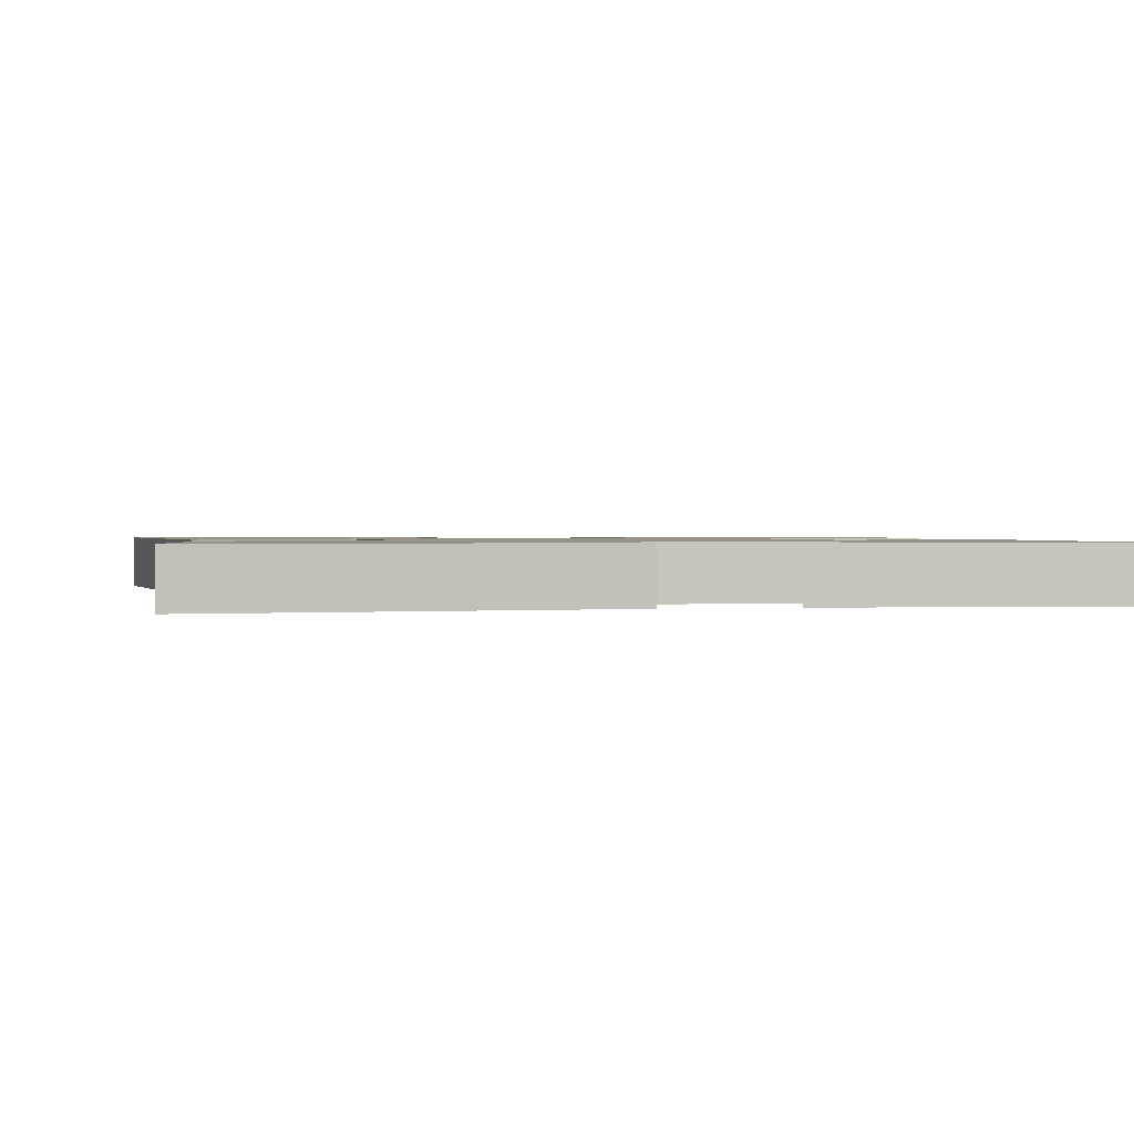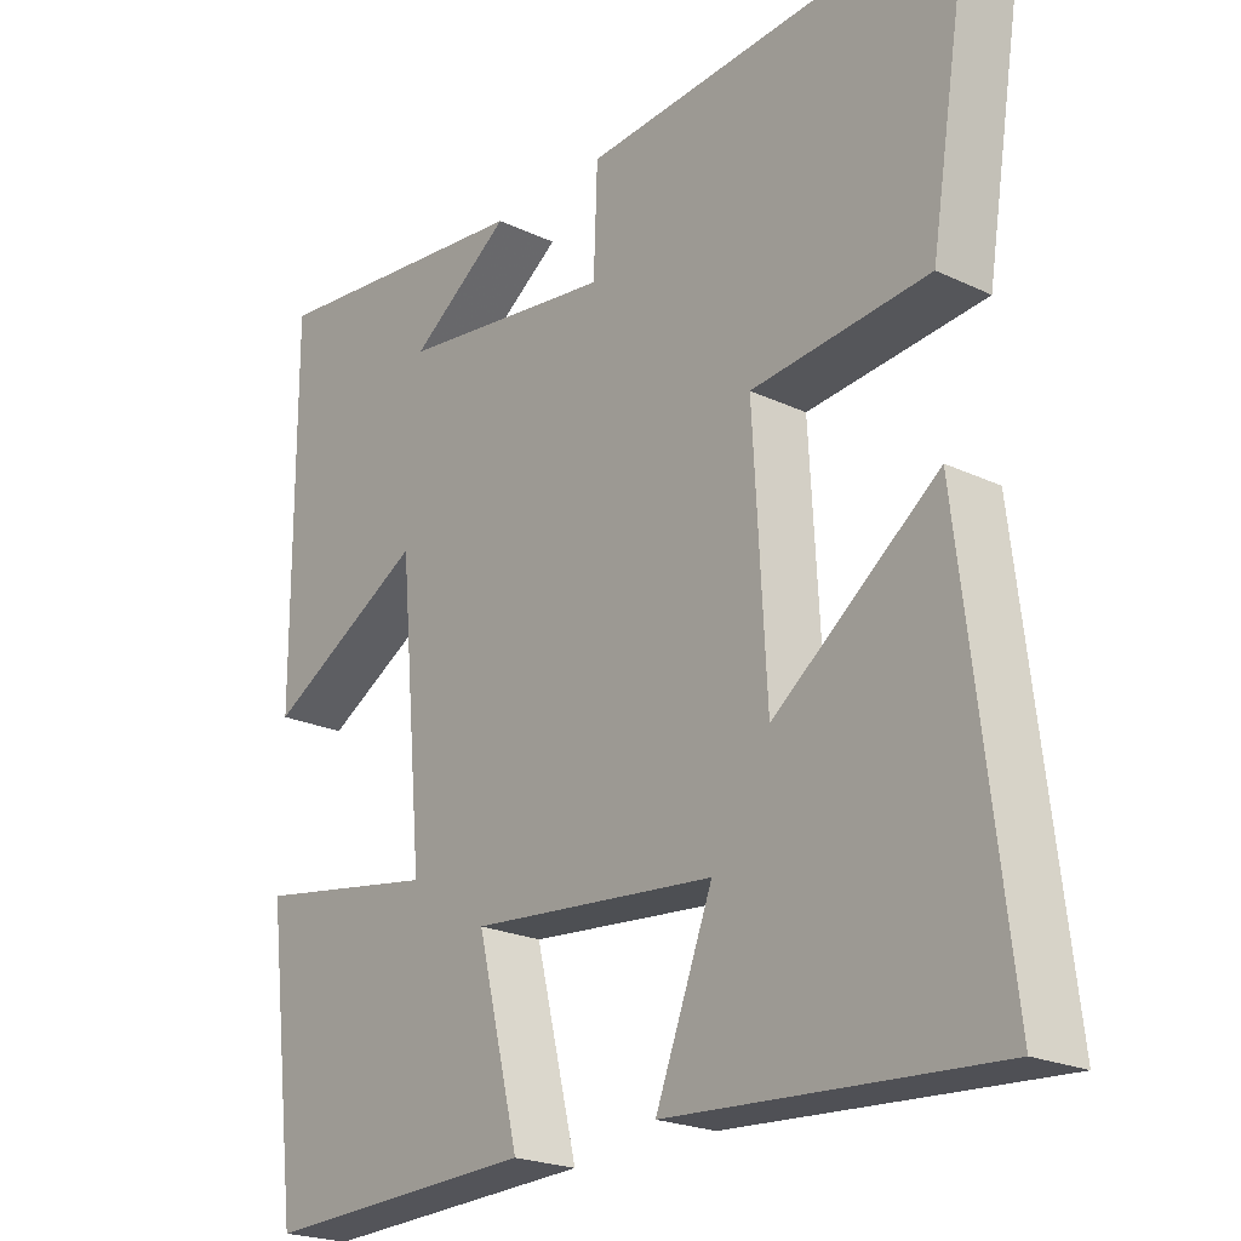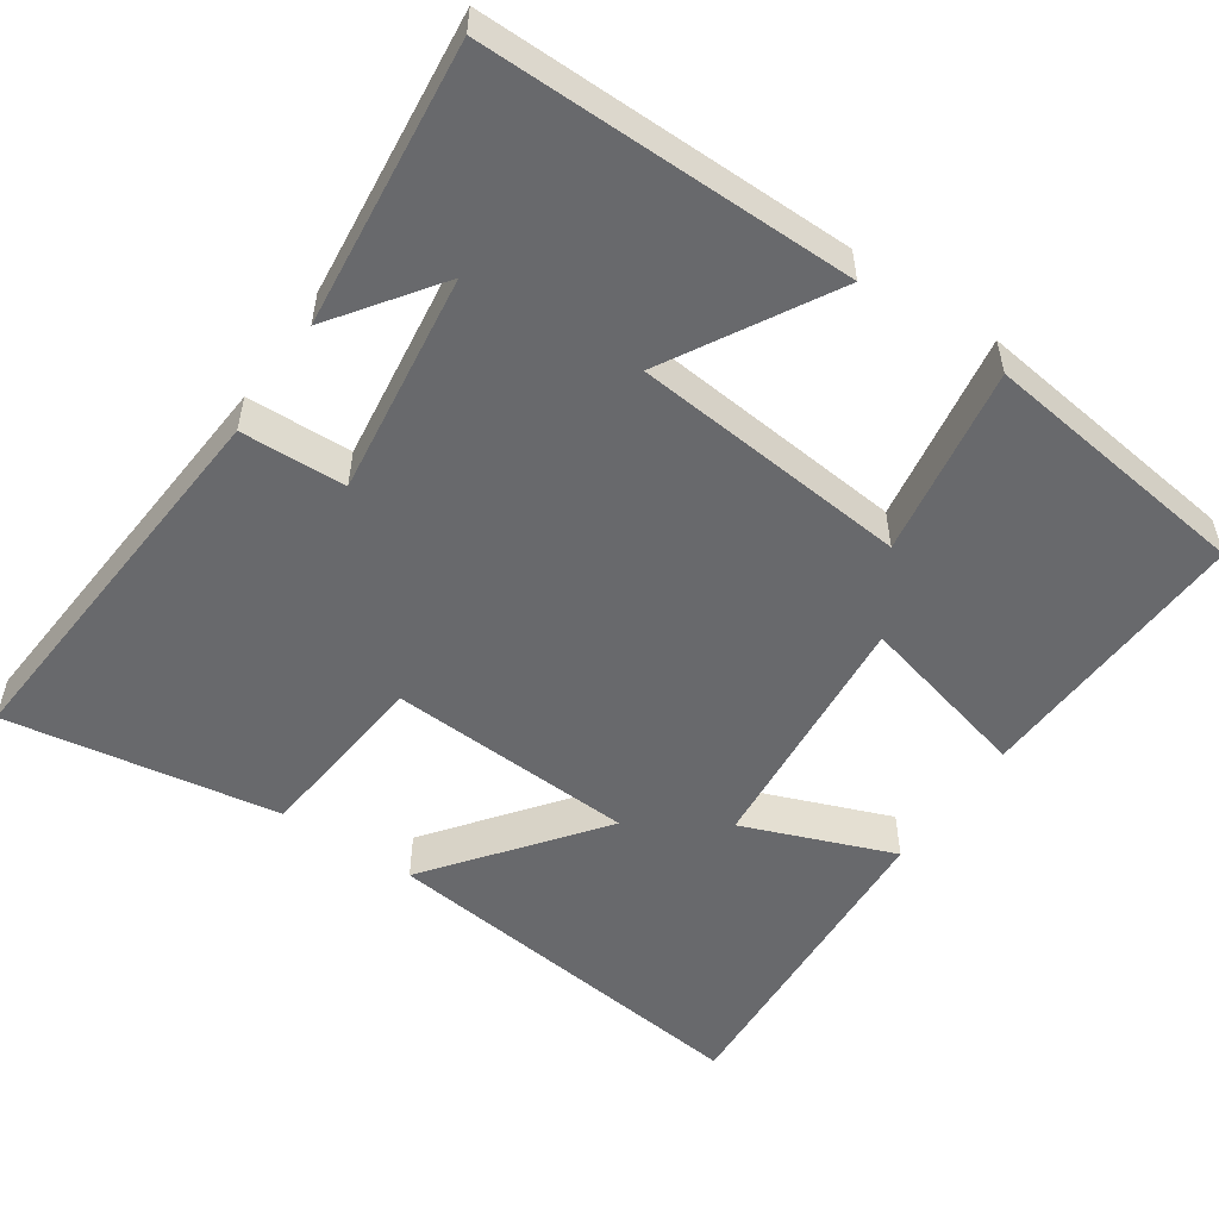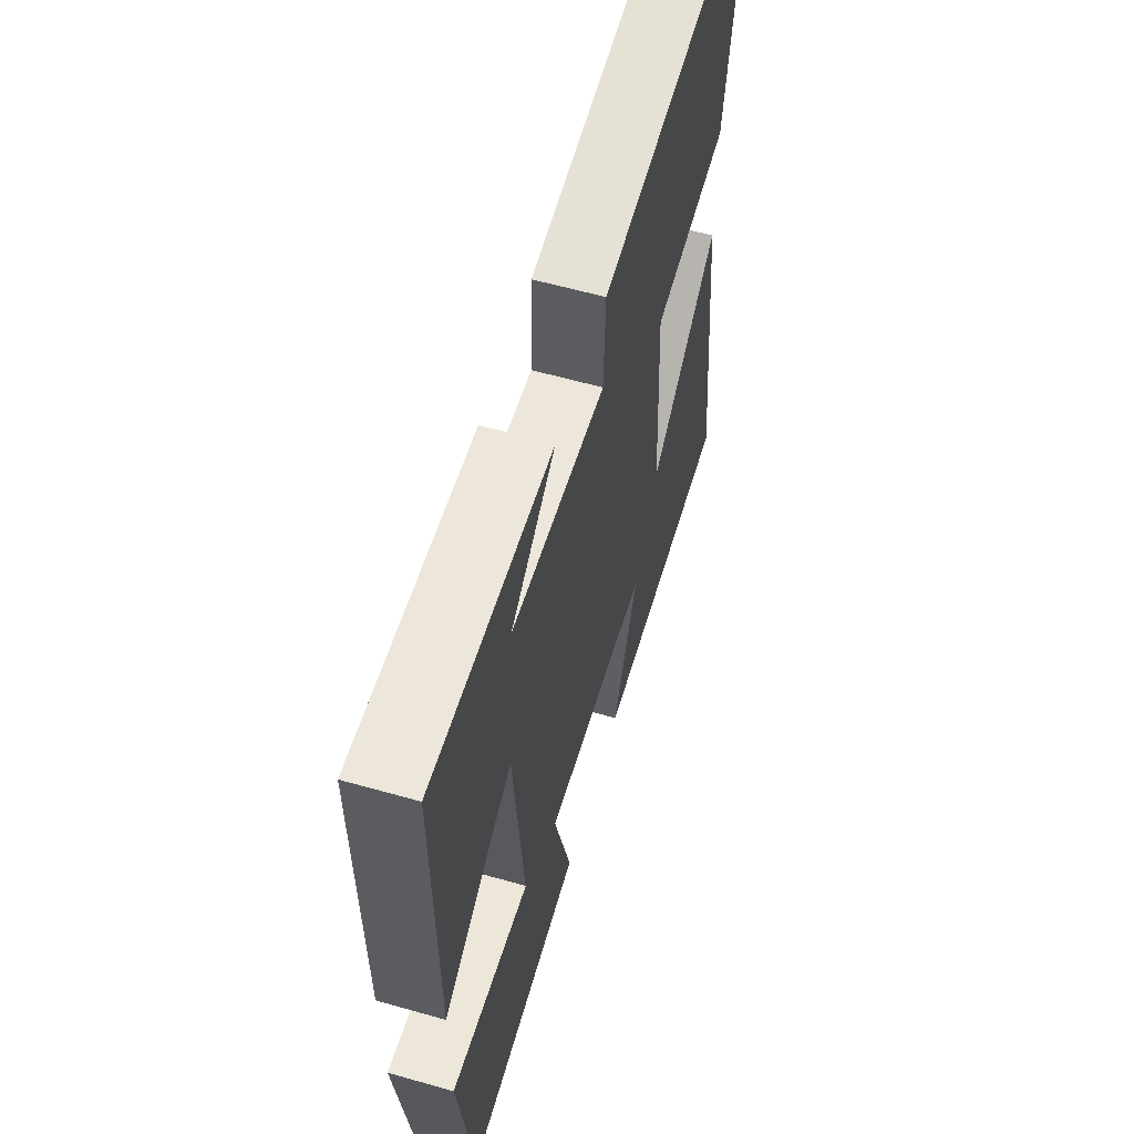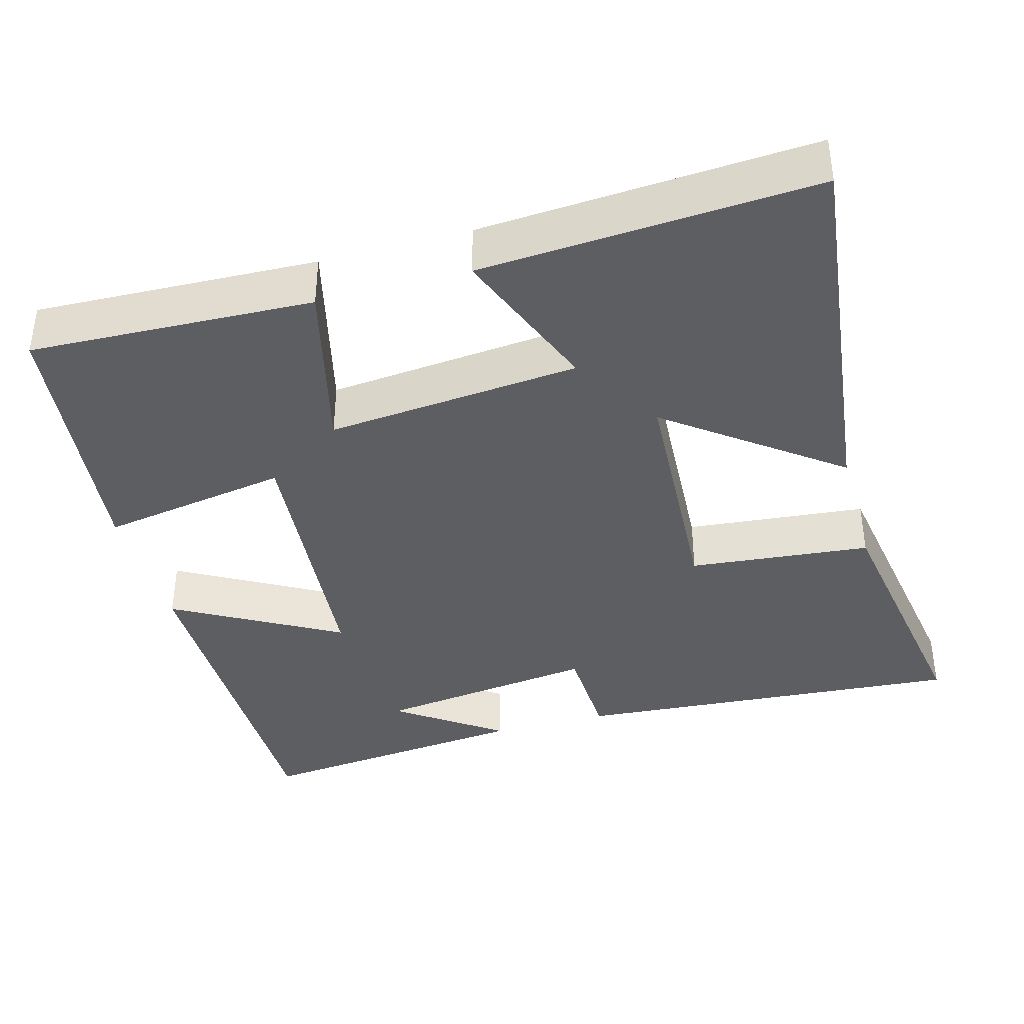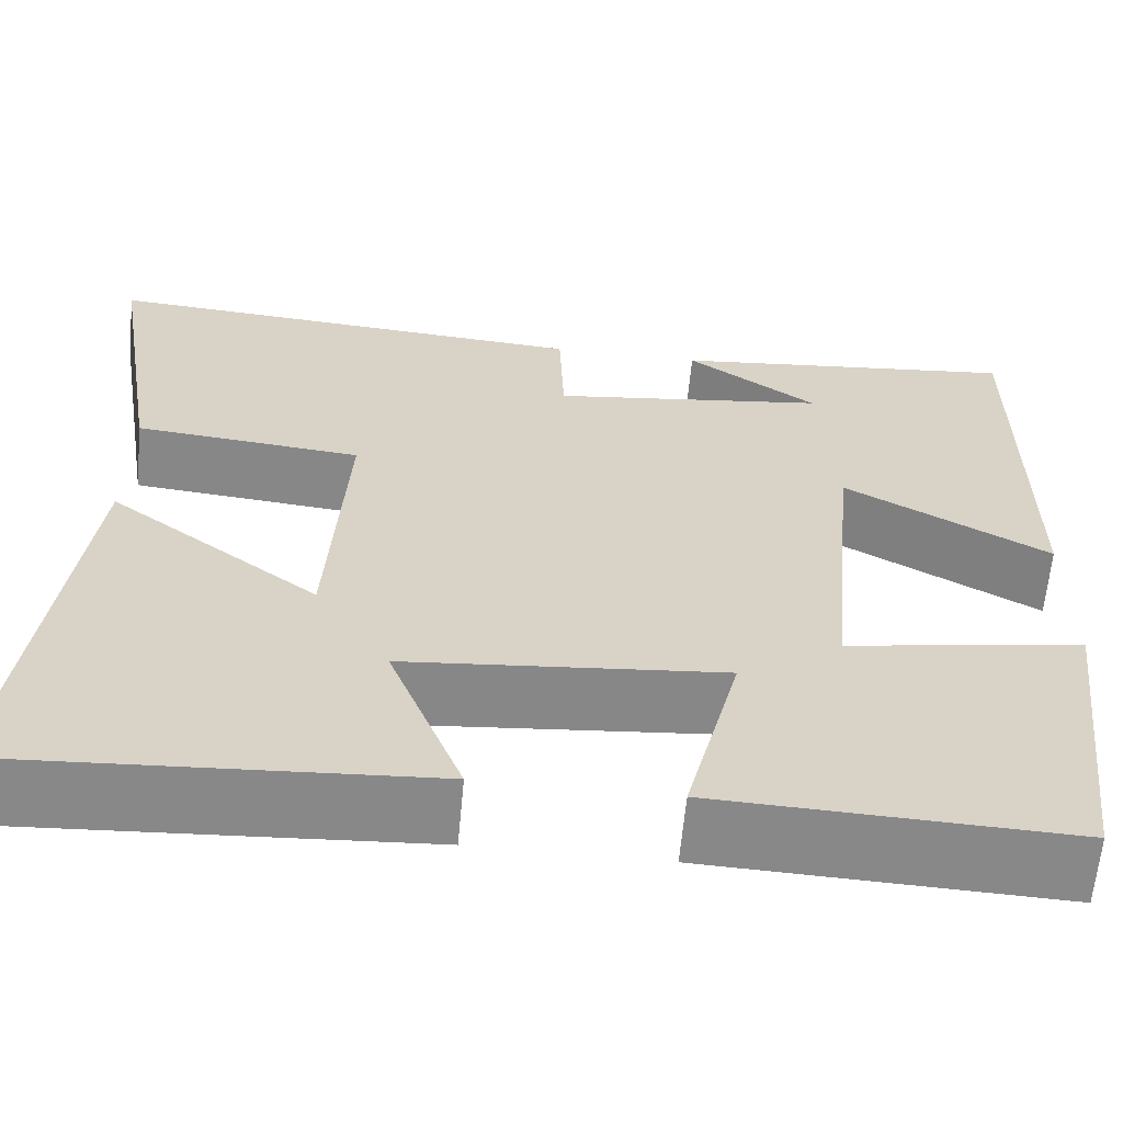
<metadata>
{"format":"obj","ext":"obj","renderer":"f3d","projection":"perspective","resolution":1024,"background":"white","views":[{"elev":1.1,"azim":-11.7,"up":"+Y"},{"elev":-22.2,"azim":-129.4,"up":"+Z"},{"elev":-52.7,"azim":55.6,"up":"+Y"},{"elev":60.2,"azim":106.2,"up":"+Z"},{"elev":-38.3,"azim":-164.5,"up":"+Y"},{"elev":-62.7,"azim":-5.3,"up":"+Z"}]}
</metadata>
<code>
v 0.502 0.07 0.541
v 0.5 0.07 0.051
v 0.282 0.07 0.174
v 0.248 0.07 -0.194
v 0.5 0.07 -0.151
v 0.455 0.07 -0.514
v 0.08 0.07 -0.5
v 0.138 0.07 -0.267
v -0.198 0.07 -0.299
v -0.12 0.07 -0.5
v -0.561 0.07 -0.529
v -0.5 0.07 -0.009
v -0.277 0.07 -0.178
v -0.259 0.07 0.152
v -0.5 0.07 0.175
v -0.559 0.07 0.538
v -0.035 0.07 0.5
v -0.03 0.07 0.361
v 0.266 0.07 0.401
v 0.127 0.07 0.5
v 0.502 0 0.541
v 0.5 0 0.051
v 0.282 0 0.174
v 0.248 0 -0.194
v 0.5 0 -0.151
v 0.455 0 -0.514
v 0.08 0 -0.5
v 0.138 0 -0.267
v -0.198 0 -0.299
v -0.12 0 -0.5
v -0.561 0 -0.529
v -0.5 0 -0.009
v -0.277 0 -0.178
v -0.259 0 0.152
v -0.5 0 0.175
v -0.559 0 0.538
v -0.035 0 0.5
v -0.03 0 0.361
v 0.266 0 0.401
v 0.127 0 0.5
f 19 20 1
f 15 16 17 18
f 14 15 18 19
f 13 14 19
f 10 11 12 13
f 9 10 13
f 8 9 13 19
f 5 6 7 8
f 4 5 8
f 3 4 8 19
f 1 2 3 19
f 21 40 39
f 38 37 36 35
f 39 38 35 34
f 39 34 33
f 33 32 31 30
f 33 30 29
f 39 33 29 28
f 28 27 26 25
f 28 25 24
f 39 28 24 23
f 39 23 22 21
f 1 21 22 2
f 2 22 23 3
f 3 23 24 4
f 4 24 25 5
f 5 25 26 6
f 6 26 27 7
f 7 27 28 8
f 8 28 29 9
f 9 29 30 10
f 10 30 31 11
f 11 31 32 12
f 12 32 33 13
f 13 33 34 14
f 14 34 35 15
f 15 35 36 16
f 16 36 37 17
f 17 37 38 18
f 18 38 39 19
f 19 39 40 20
f 20 40 21 1

</code>
